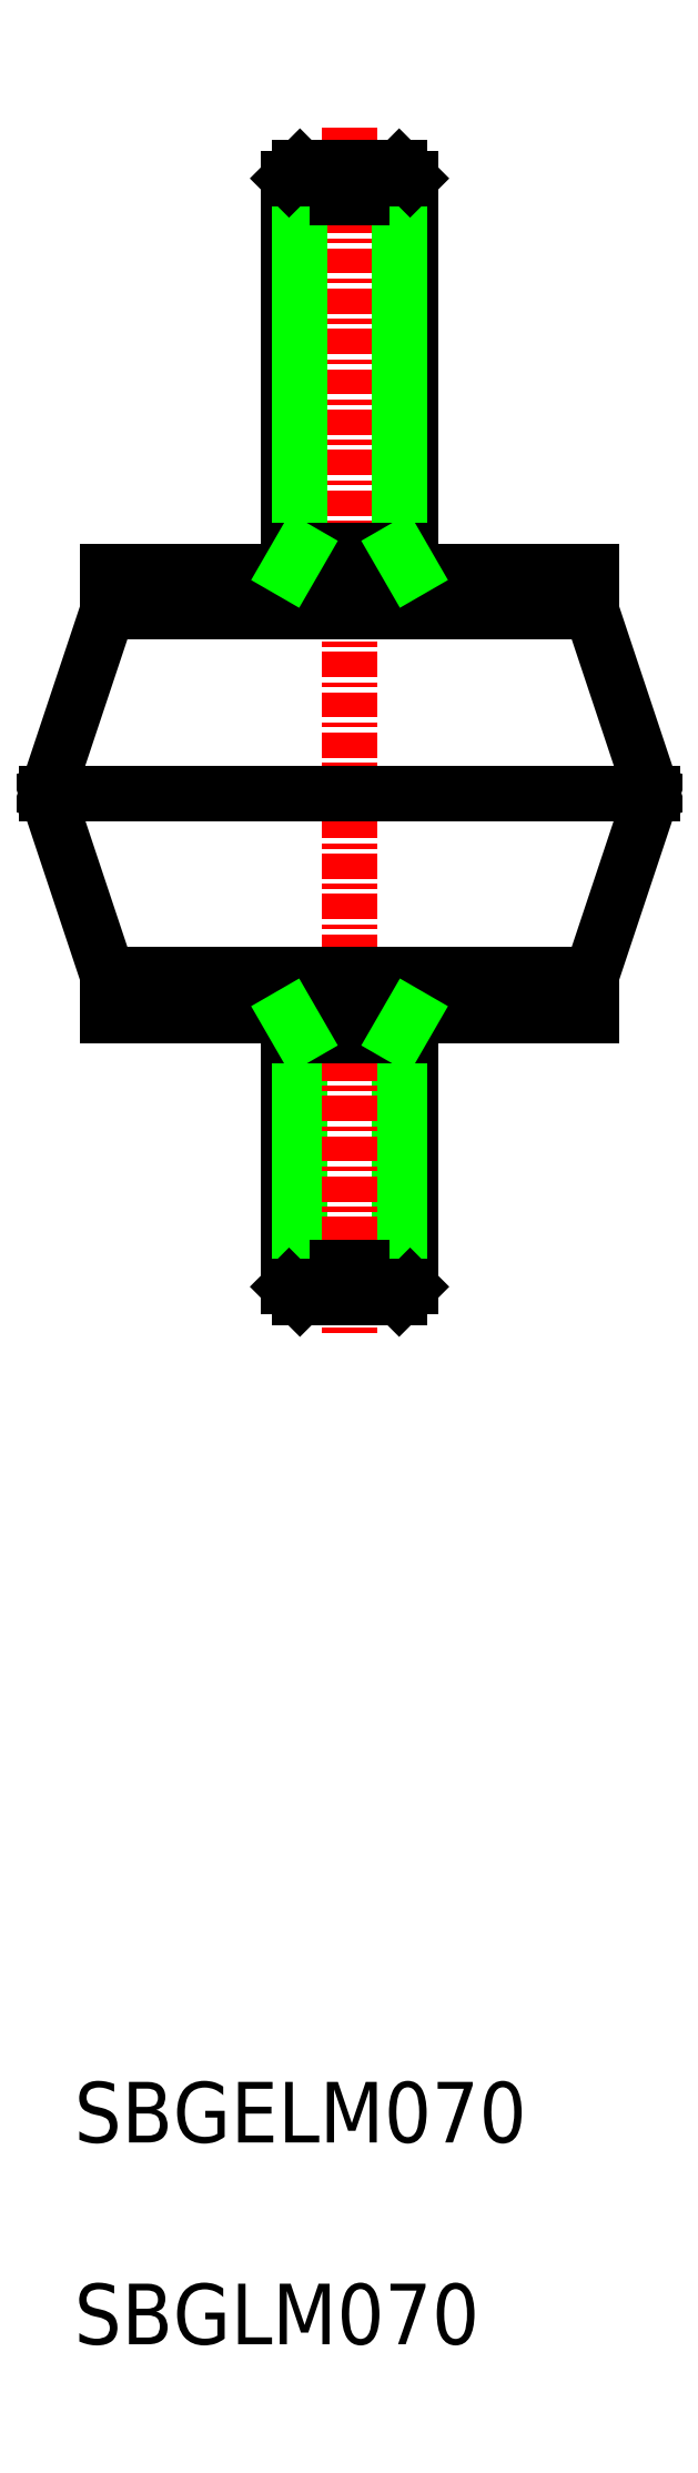
<metadata>
{"format":"dxf","ext":"dxf","renderer":"ezdxf+matplotlib","layout":"modelspace","background":"white","min_lineweight":24,"dpi":150}
</metadata>
<code>
0
SECTION
2
ENTITIES
0
TEXT
8
0
10
23.15
20
28.77
30
0
40
3
1
SBGELM070
0
LINE
8
0
10
39.8
20
71.17
30
0
11
39.8
21
84.63
31
0
0
LINE
8
0
10
33.8
20
71.17
30
0
11
33.8
21
84.63
31
0
0
LINE
8
0
10
34.34
20
70.63
30
0
11
34.34
21
83.63
31
0
0
LINE
8
0
10
39.26
20
70.63
30
0
11
39.26
21
83.63
31
0
0
LINE
8
CENTER
10
36.8
20
128.6
30
0
11
36.8
21
68.63
31
0
0
LINE
8
0
10
36.2
20
71.17
30
0
11
33.8
21
71.17
31
0
0
LINE
8
0
10
34.34
20
70.63
30
0
11
36.2
21
70.63
31
0
0
LINE
8
0
10
34.34
20
70.63
30
0
11
33.8
21
71.17
31
0
0
LINE
8
0
10
39.8
20
71.17
30
0
11
37.4
21
71.17
31
0
0
LINE
8
0
10
37.4
20
70.63
30
0
11
39.26
21
70.63
31
0
0
LINE
8
0
10
36.2
20
72.13
30
0
11
37.4
21
72.13
31
0
0
LINE
8
0
10
37.4
20
72.13
30
0
11
37.4
21
70.63
31
0
0
LINE
8
0
10
36.2
20
72.13
30
0
11
36.2
21
70.63
31
0
0
LINE
8
0
10
39.8
20
71.17
30
0
11
39.26
21
70.63
31
0
0
LINE
8
0
10
48.8
20
104.6
30
0
11
51.8
21
95.63
31
0
0
LINE
8
0
10
24.8
20
104.6
30
0
11
21.8
21
95.63
31
0
0
LINE
8
0
10
51.8
20
95.63
30
0
11
21.8
21
95.63
31
0
0
LINE
8
0
10
48.8
20
86.63
30
0
11
24.8
21
86.63
31
0
0
LINE
8
0
10
24.8
20
84.63
30
0
11
48.8
21
84.63
31
0
0
LINE
8
0
10
21.8
20
95.63
30
0
11
24.8
21
86.63
31
0
0
LINE
8
0
10
24.8
20
86.63
30
0
11
24.8
21
84.63
31
0
0
LINE
8
0
10
33.8
20
83.63
30
0
11
39.8
21
83.63
31
0
0
LINE
8
0
10
34.34
20
83.63
30
0
11
33.8
21
84.57
31
0
0
LINE
8
0
10
39.26
20
83.63
30
0
11
39.8
21
84.57
31
0
0
LINE
8
0
10
51.8
20
95.63
30
0
11
48.8
21
86.63
31
0
0
LINE
8
0
10
48.8
20
84.63
30
0
11
48.8
21
86.63
31
0
0
LINE
8
0
10
24.8
20
106.6
30
0
11
48.8
21
106.6
31
0
0
LINE
8
0
10
48.8
20
104.6
30
0
11
24.8
21
104.6
31
0
0
LINE
8
0
10
33.8
20
126.1
30
0
11
33.8
21
106.6
31
0
0
LINE
8
0
10
39.8
20
126.1
30
0
11
39.8
21
106.6
31
0
0
LINE
8
0
10
34.34
20
126.6
30
0
11
34.34
21
107.6
31
0
0
LINE
8
0
10
39.26
20
126.6
30
0
11
39.26
21
107.6
31
0
0
LINE
8
0
10
24.8
20
104.6
30
0
11
24.8
21
106.6
31
0
0
LINE
8
0
10
33.8
20
107.6
30
0
11
39.8
21
107.6
31
0
0
LINE
8
0
10
34.34
20
107.6
30
0
11
33.8
21
106.7
31
0
0
LINE
8
0
10
39.26
20
107.6
30
0
11
39.8
21
106.7
31
0
0
LINE
8
0
10
34.34
20
126.6
30
0
11
36.2
21
126.6
31
0
0
LINE
8
0
10
36.2
20
126.1
30
0
11
33.8
21
126.1
31
0
0
LINE
8
0
10
34.34
20
126.6
30
0
11
33.8
21
126.1
31
0
0
LINE
8
0
10
37.4
20
126.6
30
0
11
39.26
21
126.6
31
0
0
LINE
8
0
10
39.8
20
126.1
30
0
11
37.4
21
126.1
31
0
0
LINE
8
0
10
36.2
20
125.1
30
0
11
36.2
21
126.6
31
0
0
LINE
8
0
10
37.4
20
125.1
30
0
11
37.4
21
126.6
31
0
0
LINE
8
0
10
36.2
20
125.1
30
0
11
37.4
21
125.1
31
0
0
LINE
8
0
10
39.8
20
126.1
30
0
11
39.26
21
126.6
31
0
0
LINE
8
0
10
48.8
20
106.6
30
0
11
48.8
21
104.6
31
0
0
TEXT
8
0
10
23.15
20
18.77
30
0
40
3
1
SBGLM070
0
ENDSEC
0
EOF

</code>
